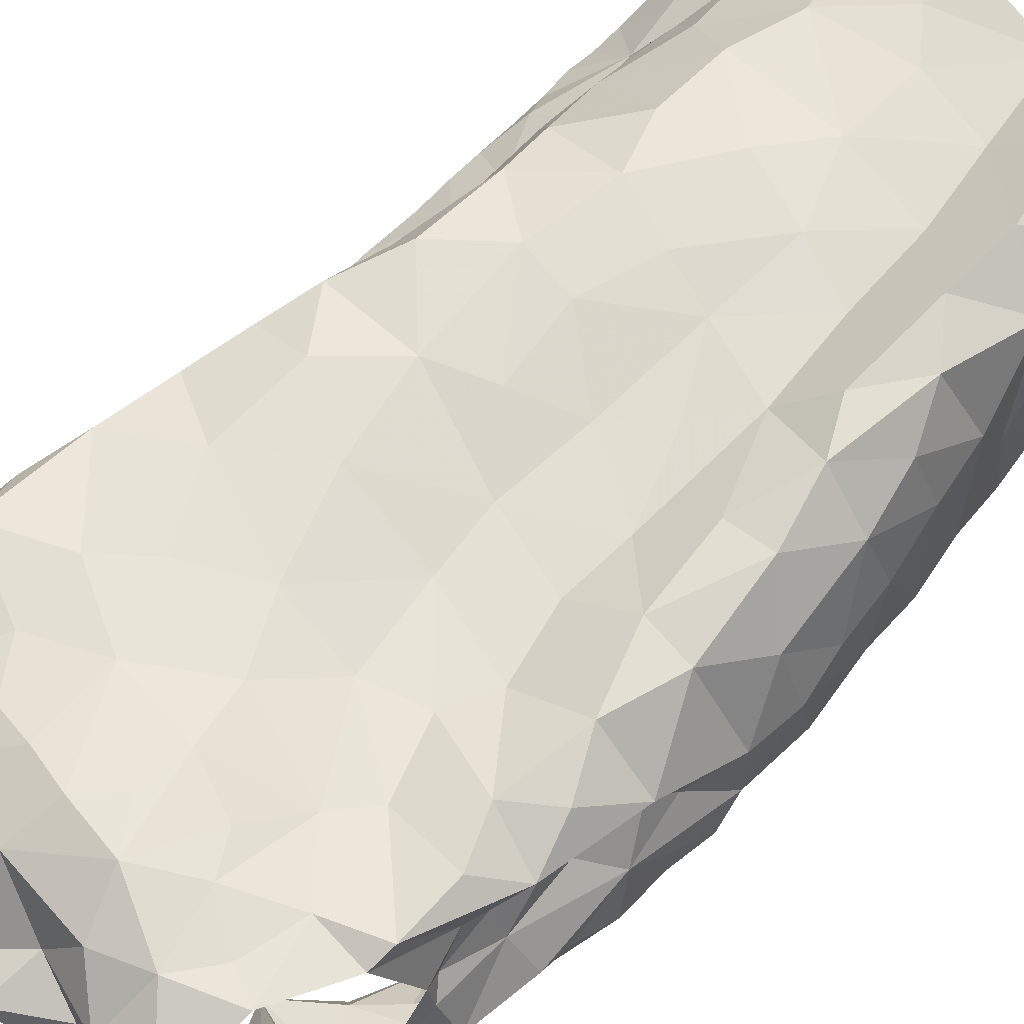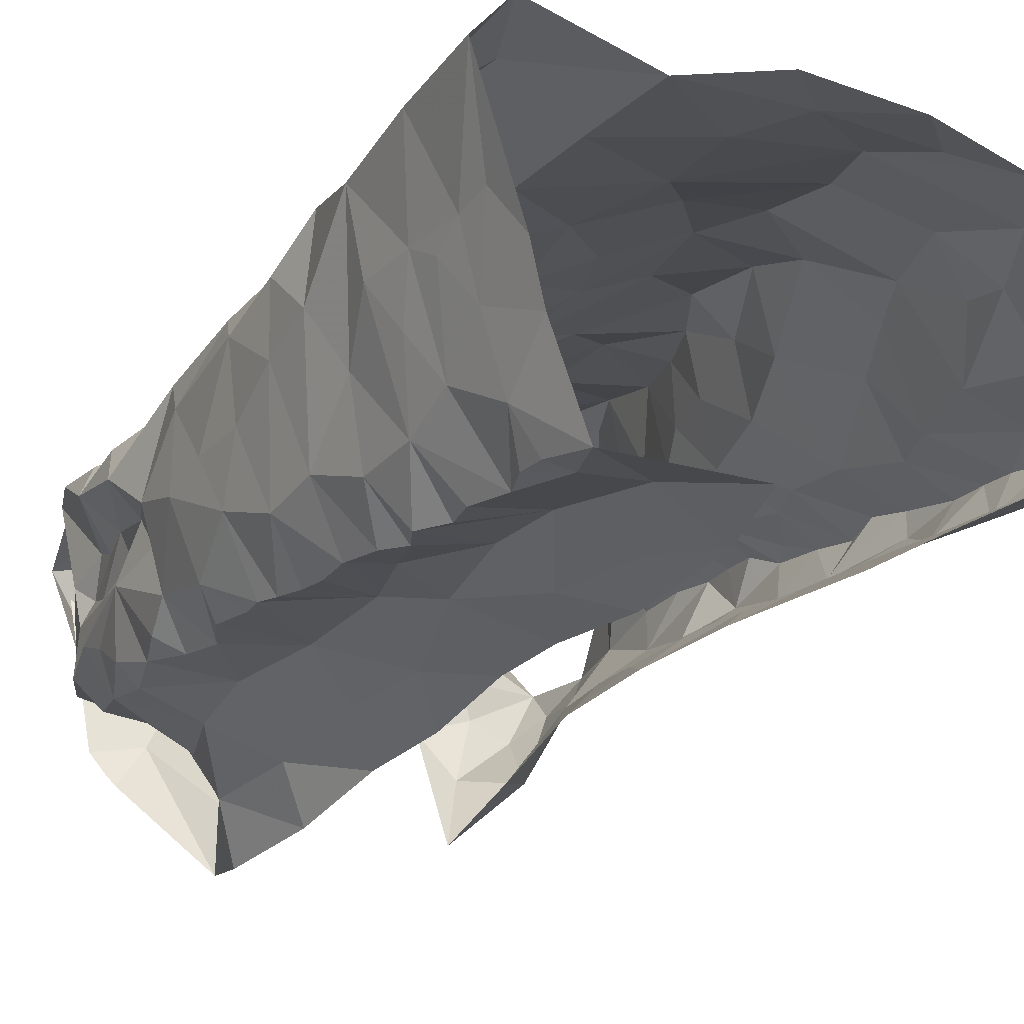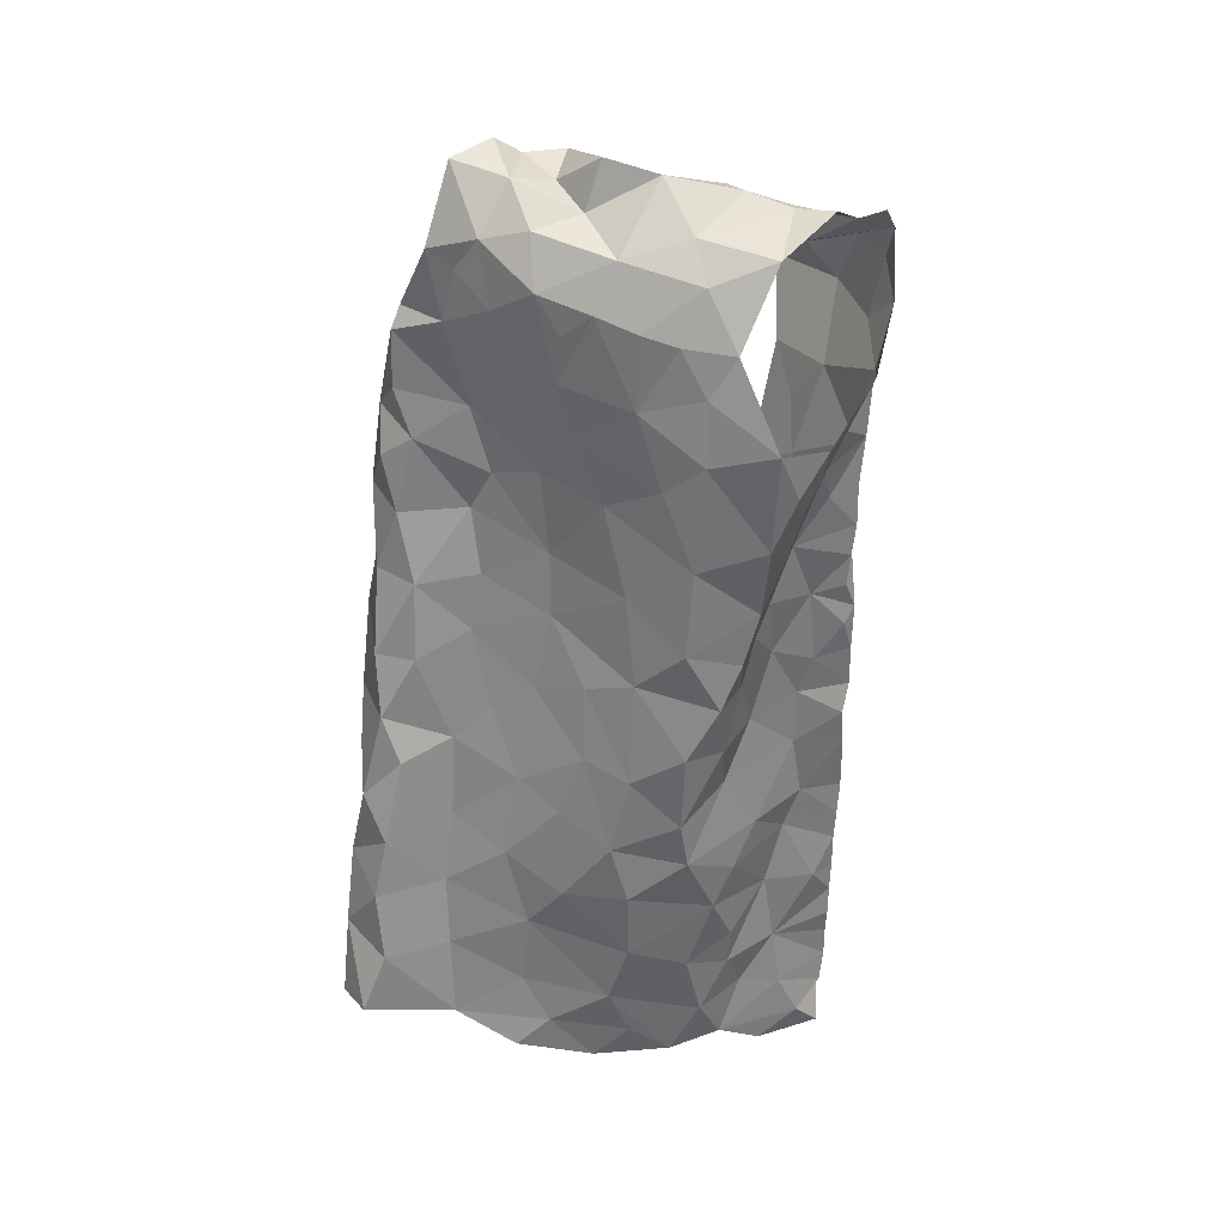
<metadata>
{"format":"obj","ext":"obj","renderer":"f3d","projection":"perspective","resolution":1024,"background":"white","views":[{"elev":48.8,"azim":-137.3,"up":"+Z"},{"elev":-5.5,"azim":-26.8,"up":"+Z"},{"elev":39.9,"azim":17.0,"up":"+Y"}]}
</metadata>
<code>
v -0.3865 0.05558 -1.065
v -0.3926 0.09509 -1.067
v -0.3885 0.1342 -1.078
v -0.3951 0.1687 -1.082
v -0.3915 0.1916 -1.088
v -0.403 0.255 -1.097
v -0.382 0.276 -1.102
v -0.4194 0.4296 -1.125
v -0.4204 0.5314 -1.141
v -0.33 0.514 -1.235
v -0.304 0.3915 -1.183
v -0.289 0.0563 -1.077
v -0.2946 0.2685 -1.141
v -0.3241 0.6647 -1.263
v -0.4093 0.6864 -1.144
v -0.3896 0.6865 -1.163
v -0.2815 0.1108 -1.103
v -0.3168 0.4479 -1.203
v -0.3441 0.5121 -1.197
v -0.4099 0.5706 -1.154
v -0.3764 0.0908 -1.072
v -0.3636 0.6785 -1.17
v -0.2887 0.1916 -1.129
v -0.3196 0.2214 -1.118
v -0.2982 0.3252 -1.155
v -0.368 0.4186 -1.135
v -0.341 0.5927 -1.259
v -0.351 0.5924 -1.217
v -0.3116 0.6777 -1.222
v -0.4042 0.6284 -1.158
v -0.3275 0.1055 -1.073
v -0.3053 0.1544 -1.104
v -0.3515 0.2242 -1.094
v -0.3479 0.1689 -1.082
v -0.344 0.2943 -1.118
v -0.3252 0.37 -1.151
v -0.3364 0.4327 -1.169
v -0.3727 0.5631 -1.174
v -0.3663 0.3341 -1.114
v -0.379 0.4942 -1.152
v -0.3471 0.6431 -1.19
v -0.03924 0.6979 -1.001
v -0.04659 0.6626 -1.01
v -0.05809 0.6281 -1.007
v -0.06991 0.5798 -1.006
v -0.08782 0.5076 -0.991
v -0.09057 0.4123 -0.9974
v -0.08991 0.2729 -0.9591
v -0.08941 0.1903 -0.9575
v -0.06144 0.0453 -0.9695
v -0.01528 0.04085 -1.01
v -0.0316 0.06858 -0.9928
v -0.01683 0.09074 -1.015
v -0.01688 0.1458 -1.027
v -0.01852 0.2536 -1.04
v -0.01812 0.3099 -1.05
v -0.02219 0.3901 -1.053
v -0.02274 0.4939 -1.073
v -0.0485 0.6101 -1.06
v -0.07962 0.4724 -1.019
v -0.05128 0.6401 -1.053
v -0.04894 0.4502 -1.046
v -0.0943 0.06425 -0.9509
v -0.04969 0.1061 -0.9897
v -0.09117 0.1544 -0.9562
v -0.06066 0.2774 -1.018
v -0.04964 0.3126 -1.029
v -0.05942 0.4187 -1.036
v -0.05838 0.3679 -1.029
v -0.05604 0.516 -1.049
v -0.08256 0.5272 -1.014
v -0.0707 0.5728 -1.035
v -0.08232 0.1163 -0.9723
v -0.07042 0.2229 -0.9996
v -0.03078 0.2199 -1.021
v -0.05921 0.1584 -0.9962
v -0.07798 0.3087 -0.9842
v -0.4022 0.7052 -1.087
v -0.3967 0.6727 -1.068
v -0.3992 0.6496 -1.07
v -0.4174 0.5504 -1.058
v -0.4401 0.4909 -1.054
v -0.438 0.41 -1.036
v -0.4349 0.3651 -1.024
v -0.4217 0.1792 -0.9567
v -0.4187 0.1533 -0.9644
v -0.3938 0.115 -1.071
v -0.4027 0.2144 -1.091
v -0.3931 0.2365 -1.096
v -0.4075 0.2871 -1.102
v -0.4062 0.3162 -1.108
v -0.4079 0.3381 -1.112
v -0.4136 0.3582 -1.115
v -0.4174 0.3761 -1.116
v -0.4144 0.3965 -1.12
v -0.4072 0.4579 -1.134
v -0.4136 0.4878 -1.138
v -0.4292 0.5009 -1.128
v -0.4232 0.5748 -1.139
v -0.4199 0.6108 -1.129
v -0.401 0.6974 -1.111
v -0.4305 0.4815 -1.106
v -0.3947 0.6885 -1.095
v -0.4097 0.07421 -0.9655
v -0.4117 0.1211 -0.9925
v -0.414 0.1936 -1.049
v -0.4198 0.5238 -1.076
v -0.4254 0.5707 -1.095
v -0.4032 0.06984 -1.001
v -0.4256 0.2886 -1.057
v -0.4216 0.2486 -1.009
v -0.4297 0.3301 -1.073
v -0.4059 0.5957 -1.077
v -0.4412 0.4451 -1.055
v -0.4354 0.3816 -1.068
v -0.4037 0.1078 -1.04
v -0.4179 0.2393 -1.062
v -0.4314 0.4235 -1.104
v -0.4118 0.1565 -1.026
v -0.405 0.6466 -1.098
v -0.02338 0.0697 -1.037
v -0.01582 0.1186 -1.023
v -0.01617 0.1679 -1.028
v -0.01731 0.1939 -1.033
v -0.01766 0.2205 -1.037
v -0.01811 0.2809 -1.044
v -0.01952 0.3579 -1.052
v -0.02055 0.4143 -1.065
v -0.02198 0.4518 -1.067
v -0.02826 0.4802 -1.063
v -0.03023 0.5178 -1.067
v -0.02903 0.5458 -1.073
v -0.02749 0.5732 -1.079
v -0.03829 0.6757 -1.061
v -0.0383 0.6866 -1.032
v -0.4209 0.6365 -1.127
v -0.09229 0.7972 -1.132
v -0.03249 0.8394 -1.124
v -0.03589 0.7791 -1.157
v -0.1132 0.8079 -1.128
v -0.1557 0.8462 -1.116
v -0.09975 0.8445 -1.102
v -0.06273 0.8547 -1.085
v -0.05194 0.8338 -1.115
v -0.02786 0.8152 -1.142
v -0.08542 0.8142 -1.106
v -0.1149 0.02535 -1.06
v -0.1293 0.05107 -1.068
v -0.1406 0.5507 -1.166
v -0.1321 0.7839 -1.169
v -0.04604 0.03497 -1.045
v -0.1318 0.1473 -1.086
v -0.02063 0.7234 -1.071
v -0.1007 0.02769 -1.056
v -0.1428 0.7124 -1.245
v -0.02181 0.7549 -1.132
v -0.0297 0.7003 -1.115
v -0.1353 0.301 -1.112
v -0.1325 0.2237 -1.1
v -0.1409 0.458 -1.142
v -0.1003 0.1113 -1.067
v -0.09046 0.1612 -1.07
v -0.06149 0.785 -1.176
v -0.09515 0.2766 -1.089
v -0.1014 0.3285 -1.099
v -0.04902 0.2906 -1.076
v -0.02522 0.3481 -1.069
v -0.04331 0.4629 -1.097
v -0.02945 0.6092 -1.083
v -0.1081 0.6276 -1.169
v -0.13 0.6537 -1.205
v -0.08134 0.7235 -1.204
v -0.1138 0.7595 -1.202
v -0.0893 0.7892 -1.16
v -0.06307 0.3563 -1.09
v -0.04321 0.2377 -1.068
v -0.04025 0.4109 -1.089
v -0.06733 0.5113 -1.114
v -0.08452 0.07171 -1.057
v -0.09226 0.2128 -1.079
v -0.09625 0.4145 -1.109
v -0.09857 0.5854 -1.143
v -0.03304 0.5298 -1.098
v -0.1341 0.3695 -1.121
v -0.04023 0.1331 -1.054
v -0.05115 0.5658 -1.116
v -0.1149 0.5172 -1.137
v -0.02831 0.6524 -1.093
v -0.1014 0.466 -1.119
v -0.04514 0.7256 -1.15
v -0.0787 0.6696 -1.156
v -0.04236 0.1908 -1.062
v -0.04235 0.6264 -1.119
v -0.3679 0.7413 -1.2
v -0.3749 0.7685 -1.141
v -0.3749 0.7511 -1.186
v -0.363 0.7355 -1.207
v -0.3888 0.7362 -1.152
v -0.3459 0.7825 -1.158
v -0.3399 0.8636 -1.102
v -0.3725 0.7957 -1.087
v -0.3542 0.8225 -1.13
v -0.3503 0.7415 -1.16
v -0.3133 0.745 -1.142
v -0.3411 0.74 -1.183
v -0.3394 0.7037 -1.168
v -0.2732 0.796 -0.9985
v -0.251 0.7643 -0.9931
v -0.1567 0.7737 -0.9921
v -0.1115 0.7732 -0.9944
v -0.3726 0.8001 -1.03
v -0.2881 0.8476 -1.131
v -0.3477 0.7887 -1.024
v -0.3621 0.8622 -1.064
v -0.3202 0.8476 -1.114
v -0.3257 0.8203 -1.023
v -0.09568 0.8501 -1.088
v -0.3108 0.8564 -1.058
v -0.1885 0.7795 -0.9915
v -0.09281 0.8337 -1.038
v -0.2428 0.8763 -1.075
v -0.1424 0.8154 -1.014
v -0.1602 0.8399 -1.042
v -0.2252 0.7882 -0.9939
v -0.2842 0.8334 -1.025
v -0.2516 0.8367 -1.057
v -0.2125 0.8257 -1.015
v -0.1964 0.8674 -1.078
v -0.1376 0.8512 -1.101
v -0.2832 0.8448 -1.085
v -0.429 0.09838 -0.869
v -0.4162 0.1048 -0.938
v -0.3133 0.7674 -1.009
v -0.236 0.1037 -0.8858
v -0.4021 0.7256 -1.022
v -0.1968 0.0627 -0.8918
v -0.1088 0.1101 -0.9329
v -0.05565 0.6664 -0.9753
v -0.132 0.7371 -0.9831
v -0.4197 0.1892 -0.9963
v -0.3996 0.1075 -0.8438
v -0.2967 0.7386 -1.004
v -0.1208 0.1736 -0.9257
v -0.1031 0.3648 -0.9664
v -0.4064 0.6138 -1.059
v -0.2644 0.07372 -0.874
v -0.09426 0.4661 -0.9785
v -0.08785 0.5125 -0.9497
v -0.1874 0.7149 -0.9819
v -0.121 0.304 -0.9204
v -0.1686 0.2633 -0.9034
v -0.1018 0.2388 -0.9407
v -0.3246 0.0935 -0.8791
v -0.414 0.511 -0.9843
v -0.1005 0.4146 -0.9498
v -0.4178 0.1317 -0.9474
v -0.4098 0.439 -0.9561
v -0.163 0.6526 -0.9712
v -0.1672 0.2004 -0.8994
v -0.183 0.1444 -0.8939
v -0.1321 0.06456 -0.9174
v -0.1657 0.09782 -0.9011
v -0.07186 0.6222 -0.9598
v -0.4308 0.3865 -0.9735
v -0.4225 0.6429 -1.036
v -0.4149 0.6075 -1.011
v -0.4311 0.2847 -0.9719
v -0.4337 0.5621 -1.034
v -0.3958 0.5674 -0.9912
v -0.1861 0.3127 -0.9093
v -0.1281 0.6843 -0.9689
v -0.3575 0.7419 -1.021
v -0.3383 0.6661 -1.021
v -0.3182 0.6957 -1.016
v -0.2645 0.1411 -0.8947
v -0.06922 0.7103 -0.9648
v -0.4332 0.3249 -0.9943
v -0.4255 0.3418 -0.9472
v -0.4137 0.3093 -0.915
v -0.3791 0.348 -0.9226
v -0.1271 0.3486 -0.9183
v -0.1736 0.3832 -0.9218
v -0.2538 0.7226 -0.9902
v -0.07715 0.5608 -0.9588
v -0.189 0.5464 -0.9625
v -0.1332 0.5155 -0.9417
v -0.1316 0.5913 -0.9553
v -0.4283 0.1715 -0.8894
v -0.3399 0.2287 -0.9125
v -0.3938 0.2225 -0.8781
v -0.3831 0.1612 -0.8633
v -0.3326 0.1661 -0.8961
v -0.2613 0.206 -0.9056
v -0.4262 0.2214 -0.968
v -0.4327 0.4591 -1.004
v -0.399 0.3871 -0.9338
v -0.3408 0.365 -0.9515
v -0.3729 0.4411 -0.9544
v -0.3249 0.5162 -0.9949
v -0.3303 0.4648 -0.9818
v -0.3764 0.5084 -0.9734
v -0.3837 0.6343 -1.006
v -0.2285 0.2504 -0.9051
v -0.4287 0.2383 -0.9152
v -0.1015 0.4703 -0.9372
v -0.1259 0.42 -0.9238
v -0.3877 0.2748 -0.896
v -0.3375 0.293 -0.9323
v -0.2638 0.5523 -0.9937
v -0.2594 0.4985 -0.9809
v -0.3368 0.573 -1.009
v -0.2855 0.2701 -0.9204
v -0.2409 0.6734 -0.992
v -0.3184 0.6092 -1.012
v -0.2166 0.3879 -0.9334
v -0.3077 0.3998 -0.9607
v -0.2686 0.4286 -0.9643
v -0.2217 0.451 -0.9521
v -0.2779 0.3426 -0.9402
v -0.214 0.6205 -0.9819
v -0.2744 0.6248 -1.005
v -0.1765 0.4715 -0.9441
v -0.2366 0.3297 -0.924
v -0.3976 0.7432 -1.033
v -0.4011 0.6751 -1.014
f 94 26 39
f 34 4 5
f 24 23 32
f 20 9 99
f 38 20 30
f 28 27 10
f 21 2 87
f 31 1 21
f 30 15 16
f 39 91 92
f 19 10 18
f 40 20 38
f 41 22 206
f 100 136 30
f 101 15 120
f 39 90 91
f 39 92 93
f 26 95 8
f 206 29 41
f 21 3 31
f 12 1 31
f 15 30 136
f 15 136 120
f 32 23 17
f 7 89 6
f 39 7 90
f 39 93 94
f 96 26 8
f 97 40 96
f 40 9 20
f 30 99 100
f 14 27 28
f 3 21 87
f 30 16 22
f 17 12 31
f 4 34 3
f 31 3 34
f 88 89 33
f 33 35 24
f 24 35 13
f 7 39 35
f 35 25 13
f 35 39 36
f 36 25 35
f 11 25 36
f 11 36 37
f 36 39 26
f 26 94 95
f 18 11 37
f 9 97 98
f 9 40 97
f 30 20 99
f 28 29 14
f 31 32 17
f 34 5 88
f 88 33 34
f 24 34 33
f 24 13 23
f 28 19 38
f 29 28 41
f 30 22 41
f 34 32 31
f 24 32 34
f 26 96 40
f 37 26 40
f 18 37 19
f 37 36 26
f 19 28 10
f 40 19 37
f 30 41 38
f 40 38 19
f 28 38 41
f 7 33 89
f 35 33 7
f 43 134 135
f 64 53 122
f 42 43 135
f 76 122 54
f 69 244 77
f 62 68 128
f 47 60 247
f 66 55 126
f 247 60 46
f 57 69 127
f 125 75 124
f 67 126 56
f 70 131 132
f 134 43 61
f 72 59 61
f 72 45 71
f 130 70 62
f 72 133 59
f 43 44 61
f 61 44 72
f 76 123 124
f 65 237 73
f 76 65 73
f 76 54 123
f 66 75 55
f 75 66 74
f 48 74 66
f 66 77 48
f 67 56 127
f 244 69 47
f 128 68 57
f 130 62 129
f 70 58 131
f 70 130 58
f 132 133 72
f 45 72 44
f 51 52 50
f 64 52 53
f 50 52 63
f 52 64 63
f 49 65 74
f 48 252 74
f 67 66 126
f 68 69 57
f 67 127 69
f 72 70 132
f 60 71 46
f 71 60 70
f 64 73 63
f 73 237 63
f 73 64 76
f 75 76 124
f 74 65 76
f 76 64 122
f 49 74 252
f 60 68 62
f 70 60 62
f 71 70 72
f 75 74 76
f 67 77 66
f 68 47 69
f 68 60 47
f 77 67 69
f 116 87 2
f 116 3 87
f 88 117 89
f 110 277 112
f 112 91 90
f 115 93 112
f 89 117 6
f 103 120 80
f 8 95 118
f 97 96 102
f 108 136 100
f 108 100 99
f 113 245 120
f 108 120 136
f 95 94 118
f 256 105 232
f 79 78 103
f 102 98 97
f 82 81 107
f 112 92 91
f 80 79 103
f 115 84 83
f 245 80 120
f 120 103 101
f 104 232 105
f 105 256 86
f 119 86 85
f 4 3 106
f 5 4 106
f 267 110 111
f 110 90 6
f 90 110 112
f 110 267 277
f 82 107 102
f 102 96 118
f 118 96 8
f 102 108 98
f 9 108 99
f 9 98 108
f 81 113 108
f 1 116 2
f 104 105 109
f 119 105 86
f 106 88 5
f 117 110 6
f 277 84 112
f 112 93 92
f 118 94 115
f 112 84 115
f 118 114 102
f 107 81 108
f 108 113 120
f 119 116 105
f 1 109 116
f 116 119 3
f 106 3 119
f 240 119 85
f 115 83 114
f 93 115 94
f 115 114 118
f 102 107 108
f 116 109 105
f 106 117 88
f 294 111 106
f 106 119 240
f 294 106 240
f 111 117 106
f 110 117 111
f 114 82 102
f 129 62 128
f 167 127 56
f 59 133 169
f 121 53 52
f 52 51 121
f 55 75 125
f 90 7 6
f 2 21 1
f 103 78 101
f 144 145 146
f 139 145 156
f 138 145 144
f 144 142 217
f 142 144 146
f 140 141 146
f 146 229 142
f 145 137 146
f 229 146 141
f 137 140 146
f 145 139 163
f 143 144 217
f 137 145 174
f 174 145 163
f 126 55 176
f 126 176 166
f 163 139 172
f 129 128 177
f 134 157 153
f 135 153 42
f 183 131 58
f 154 179 151
f 154 148 179
f 150 173 155
f 165 158 184
f 160 181 184
f 137 174 150
f 150 140 137
f 166 164 175
f 176 55 125
f 133 132 183
f 53 121 122
f 51 151 121
f 185 192 123
f 122 185 54
f 188 134 61
f 187 189 160
f 190 139 156
f 148 154 147
f 167 177 127
f 167 56 166
f 166 56 126
f 129 177 168
f 177 57 127
f 183 58 168
f 187 160 149
f 151 179 121
f 192 124 123
f 170 182 149
f 157 156 153
f 134 153 135
f 134 188 157
f 148 161 179
f 174 163 173
f 164 158 165
f 159 158 164
f 175 167 166
f 159 164 180
f 180 162 159
f 128 57 177
f 58 130 129
f 132 131 183
f 54 185 123
f 192 125 124
f 125 192 176
f 152 161 148
f 149 171 170
f 181 175 184
f 164 165 175
f 168 189 178
f 177 181 168
f 58 129 168
f 181 160 189
f 162 152 159
f 59 188 61
f 188 59 169
f 170 171 191
f 172 139 190
f 191 172 190
f 172 173 163
f 173 172 155
f 175 177 167
f 183 168 178
f 172 191 171
f 171 155 172
f 186 193 133
f 156 157 190
f 176 180 164
f 168 181 189
f 185 161 162
f 152 162 161
f 191 157 193
f 193 182 191
f 178 182 186
f 179 161 185
f 164 166 176
f 180 176 192
f 175 181 177
f 121 179 185
f 175 165 184
f 192 185 162
f 122 121 185
f 187 149 182
f 178 186 183
f 187 182 178
f 187 178 189
f 150 174 173
f 190 157 191
f 186 133 183
f 182 193 186
f 170 191 182
f 192 162 180
f 193 157 188
f 169 193 188
f 133 193 169
f 206 203 204
f 196 194 197
f 197 14 205
f 29 206 204
f 195 201 212
f 201 215 212
f 201 202 200
f 215 201 200
f 78 198 101
f 16 206 22
f 199 203 198
f 202 201 204
f 201 195 204
f 198 15 101
f 206 16 203
f 15 203 16
f 202 204 199
f 14 29 205
f 203 15 198
f 204 203 199
f 195 205 204
f 29 204 205
f 196 205 195
f 197 205 196
f 213 216 211
f 211 216 214
f 224 207 208
f 222 210 220
f 143 217 220
f 214 200 202
f 218 214 216
f 223 217 229
f 229 141 228
f 212 215 230
f 215 200 218
f 215 218 230
f 221 212 230
f 216 213 233
f 207 216 233
f 209 210 222
f 209 222 219
f 223 220 217
f 218 225 226
f 225 218 216
f 225 216 207
f 228 223 229
f 219 227 224
f 227 222 223
f 226 228 221
f 223 228 227
f 200 214 218
f 230 218 226
f 222 227 219
f 226 221 230
f 225 227 226
f 226 227 228
f 217 142 229
f 225 207 227
f 227 207 224
f 220 223 222
f 259 252 251
f 268 81 82
f 231 232 104
f 295 82 114
f 81 268 245
f 265 235 79
f 253 292 291
f 264 83 84
f 238 42 276
f 252 250 251
f 243 65 49
f 210 209 239
f 45 284 71
f 42 238 43
f 274 233 272
f 211 324 272
f 236 234 246
f 236 261 262
f 239 276 210
f 264 84 277
f 81 245 113
f 283 208 207
f 233 213 272
f 262 234 236
f 48 77 250
f 243 237 65
f 209 249 239
f 85 86 256
f 295 114 83
f 272 324 235
f 243 49 252
f 284 45 263
f 238 263 44
f 271 276 239
f 294 240 85
f 82 295 254
f 268 82 254
f 250 77 244
f 48 250 252
f 209 219 249
f 80 265 79
f 245 265 80
f 233 242 207
f 246 234 253
f 260 243 259
f 263 45 44
f 44 43 238
f 278 277 267
f 295 83 264
f 244 281 250
f 255 47 247
f 305 247 248
f 245 268 265
f 237 260 261
f 304 111 294
f 241 291 288
f 264 257 295
f 255 244 47
f 306 255 305
f 247 46 248
f 224 249 219
f 262 260 234
f 46 284 248
f 256 232 231
f 264 296 257
f 247 305 255
f 313 258 249
f 271 239 249
f 250 281 270
f 243 252 259
f 284 46 71
f 256 288 85
f 304 294 85
f 231 241 288
f 256 231 288
f 281 244 255
f 254 269 268
f 257 296 298
f 283 313 249
f 251 250 270
f 269 266 268
f 303 259 251
f 249 258 271
f 303 293 259
f 272 213 211
f 260 237 243
f 237 261 63
f 260 262 261
f 267 111 304
f 238 276 263
f 263 276 271
f 263 271 287
f 278 296 264
f 265 268 266
f 265 266 302
f 302 325 265
f 85 288 304
f 288 291 290
f 288 290 304
f 253 291 241
f 306 305 322
f 283 249 224
f 271 258 287
f 272 273 274
f 302 273 325
f 272 235 273
f 325 273 235
f 293 260 259
f 260 293 275
f 260 275 234
f 292 253 275
f 277 278 264
f 296 278 279
f 279 278 267
f 279 280 296
f 304 279 267
f 270 282 315
f 281 255 306
f 282 281 306
f 282 270 281
f 266 269 302
f 269 311 302
f 273 302 314
f 283 224 208
f 263 287 284
f 248 284 286
f 285 286 287
f 287 286 284
f 304 290 307
f 289 307 290
f 289 290 292
f 290 291 292
f 234 275 253
f 293 289 292
f 275 293 292
f 295 257 254
f 254 257 301
f 301 257 298
f 298 300 301
f 280 297 296
f 297 298 296
f 269 254 301
f 299 301 300
f 269 301 311
f 301 299 311
f 311 299 309
f 270 315 323
f 270 303 251
f 274 242 233
f 303 312 293
f 312 303 323
f 270 323 303
f 308 312 319
f 274 283 242
f 320 258 313
f 283 274 313
f 321 313 274
f 321 274 273
f 320 313 321
f 283 207 242
f 286 322 305
f 248 286 305
f 322 282 306
f 285 287 320
f 320 287 258
f 320 309 285
f 307 289 308
f 307 280 279
f 289 293 312
f 299 310 309
f 299 300 310
f 310 300 317
f 314 311 309
f 319 323 315
f 308 289 312
f 279 304 307
f 314 302 311
f 314 321 273
f 285 322 286
f 318 282 322
f 315 282 318
f 300 298 297
f 317 319 315
f 300 297 316
f 316 317 300
f 317 315 318
f 317 316 319
f 316 297 319
f 297 280 308
f 297 308 319
f 317 318 310
f 308 280 307
f 309 320 321
f 285 309 310
f 322 310 318
f 285 310 322
f 314 309 321
f 324 78 79
f 235 324 79
f 265 325 235
f 319 312 323

</code>
